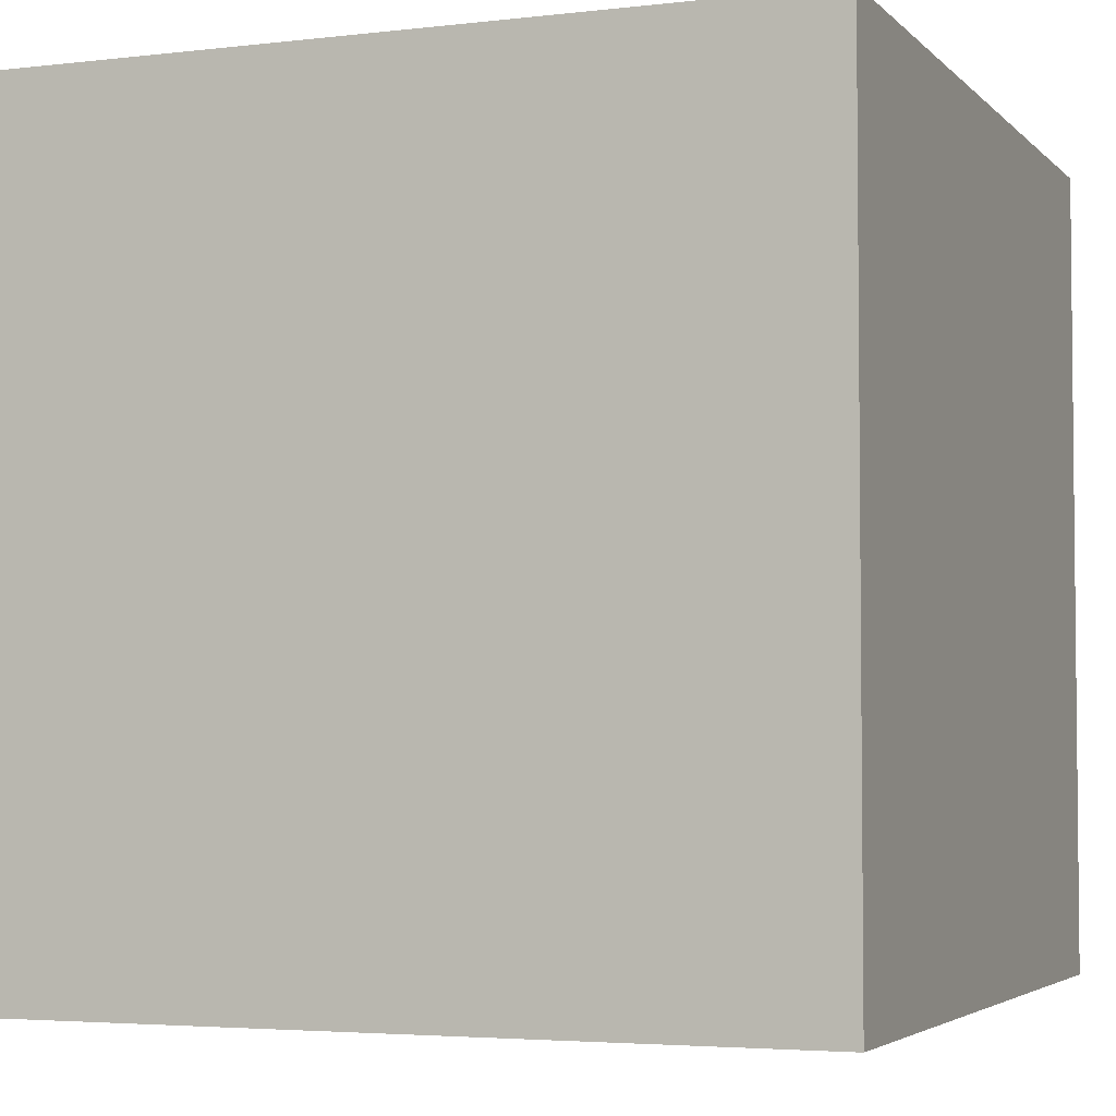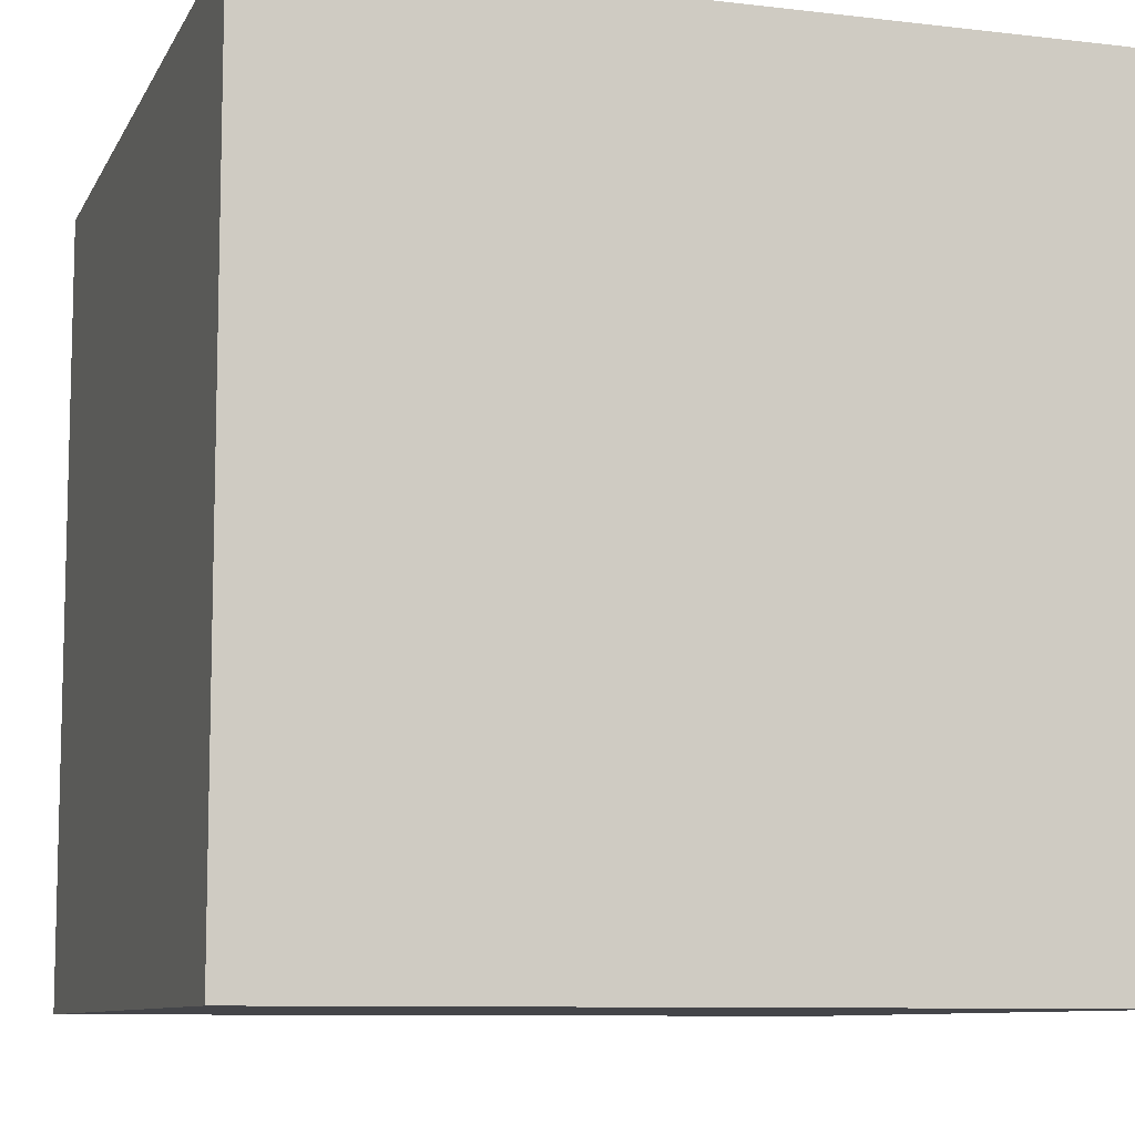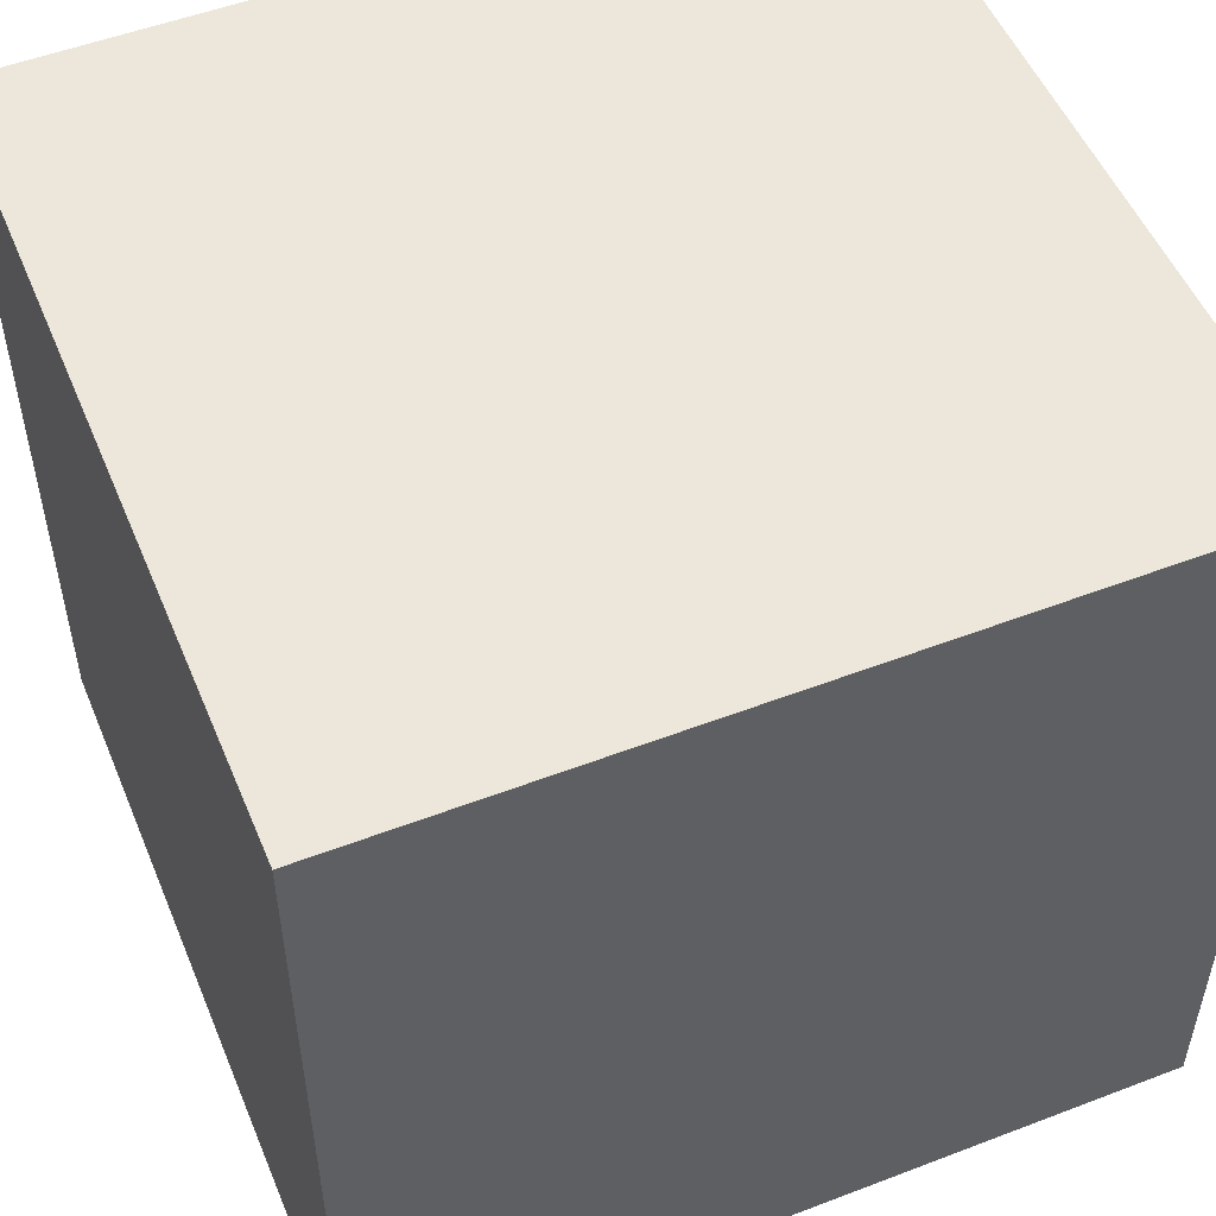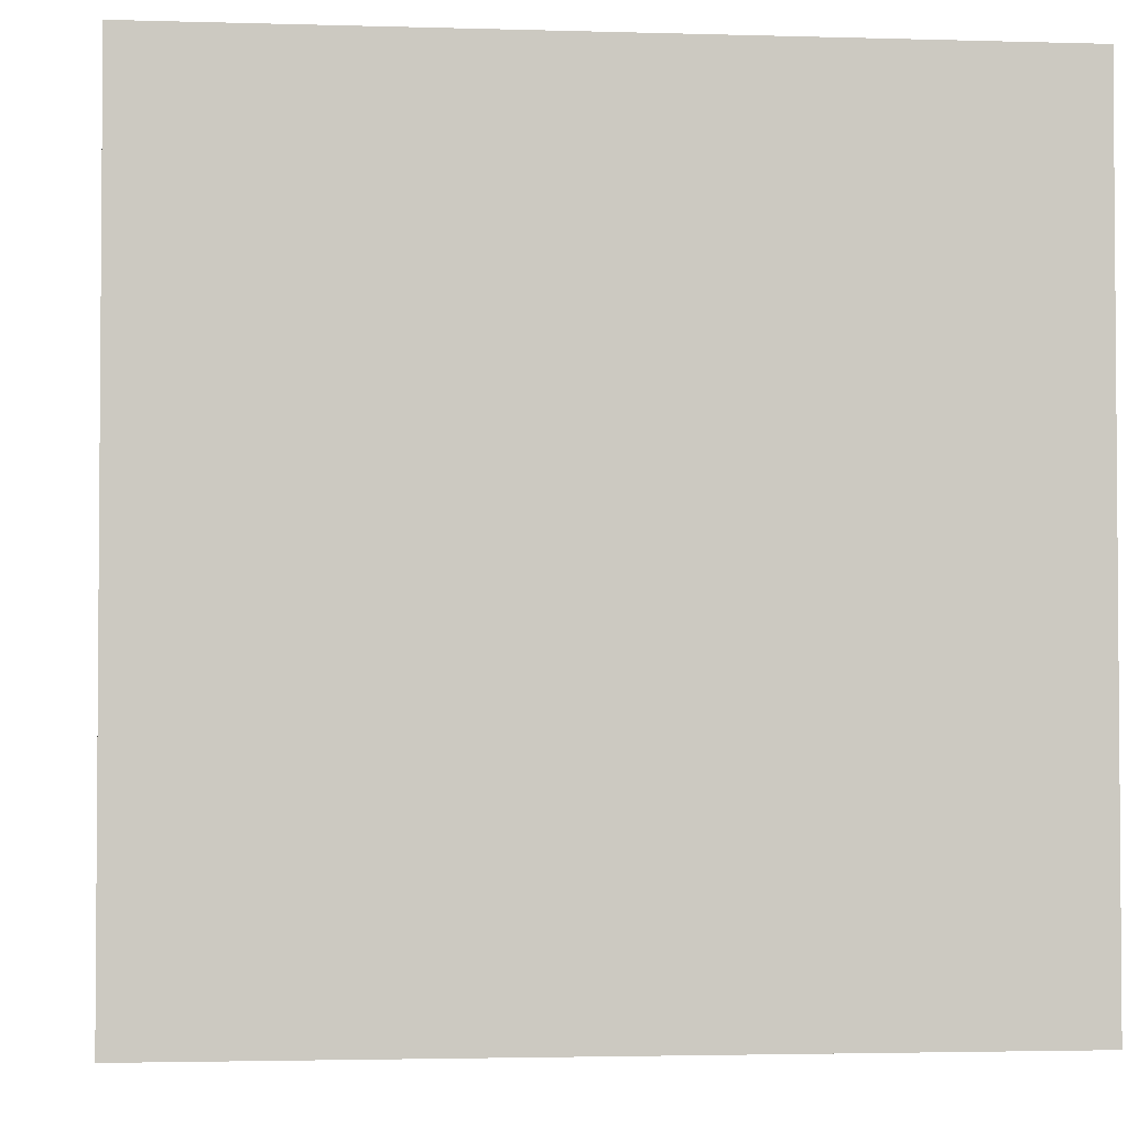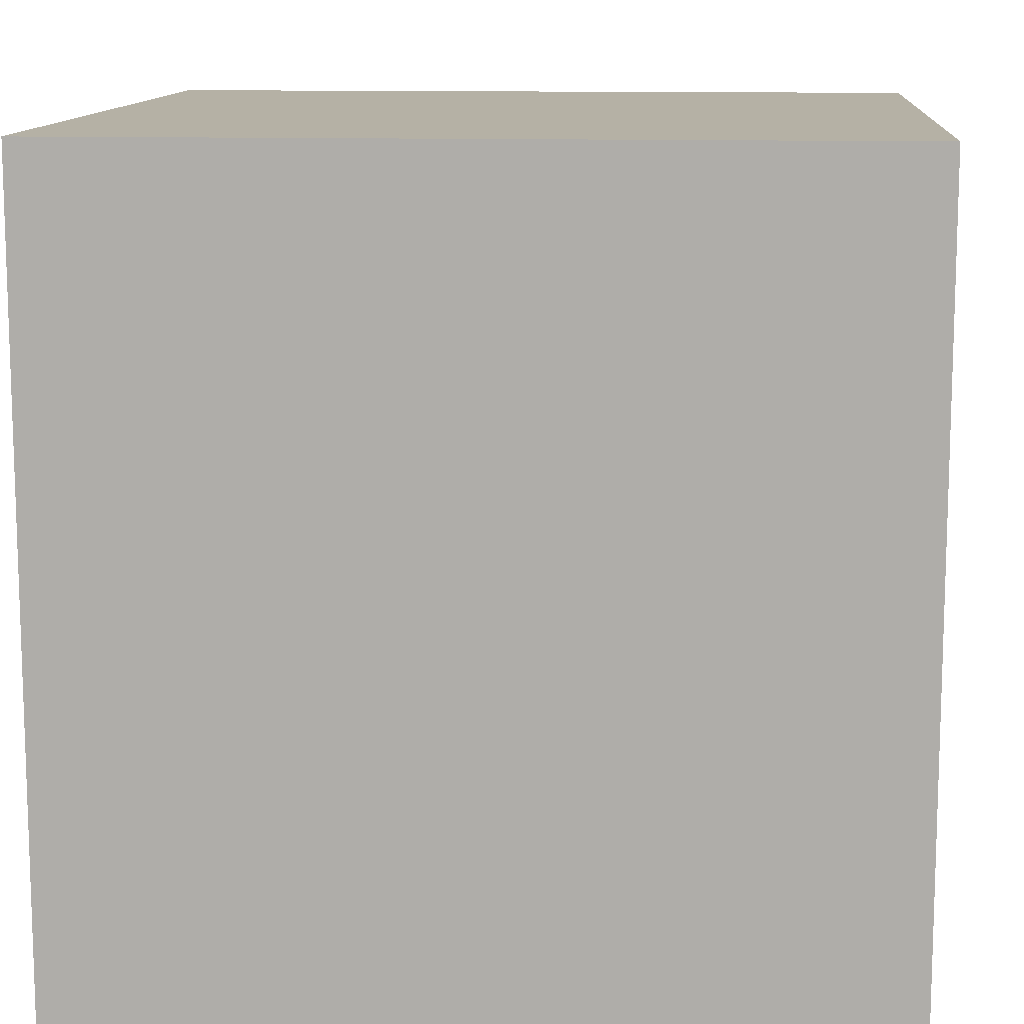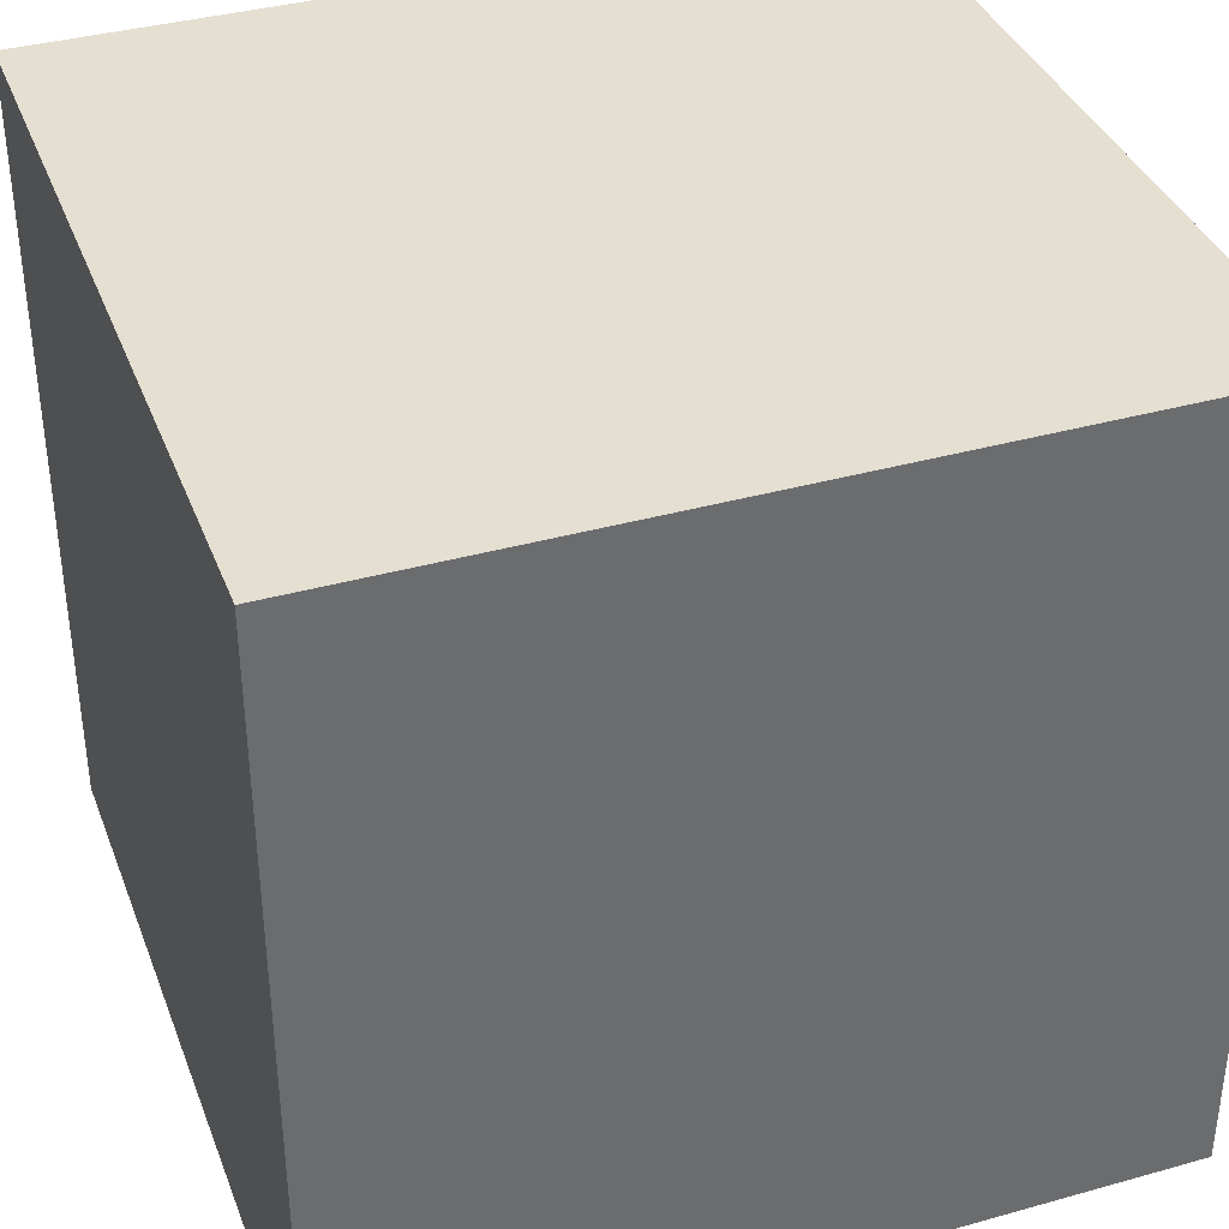
<metadata>
{"format":"obj","ext":"obj","renderer":"f3d","projection":"perspective","resolution":1024,"background":"white","views":[{"elev":-3.8,"azim":111.5,"up":"+Y"},{"elev":-9.1,"azim":162.5,"up":"+Z"},{"elev":52.4,"azim":67.6,"up":"+Z"},{"elev":-2.7,"azim":174.0,"up":"+Z"},{"elev":11.8,"azim":-85.5,"up":"+Z"},{"elev":37.5,"azim":-109.7,"up":"+Y"}]}
</metadata>
<code>
o cube.obj
g default
v 0.5 0.5 -0.5
v 0.5 -0.5 -0.5
v -0.5 0.5 -0.5
v -0.5 -0.5 -0.5
v 0.5 0.5 0.5
v 0.5 -0.5 0.5
v -0.5 0.5 0.5
v -0.5 -0.5 0.5
g Default
f 7 4 8
f 7 3 4
f 4 6 8
f 4 2 6
f 3 2 4
f 3 1 2
f 3 7 5
f 1 3 5
f 7 8 6
f 5 7 6
f 2 5 6
f 1 5 2

</code>
